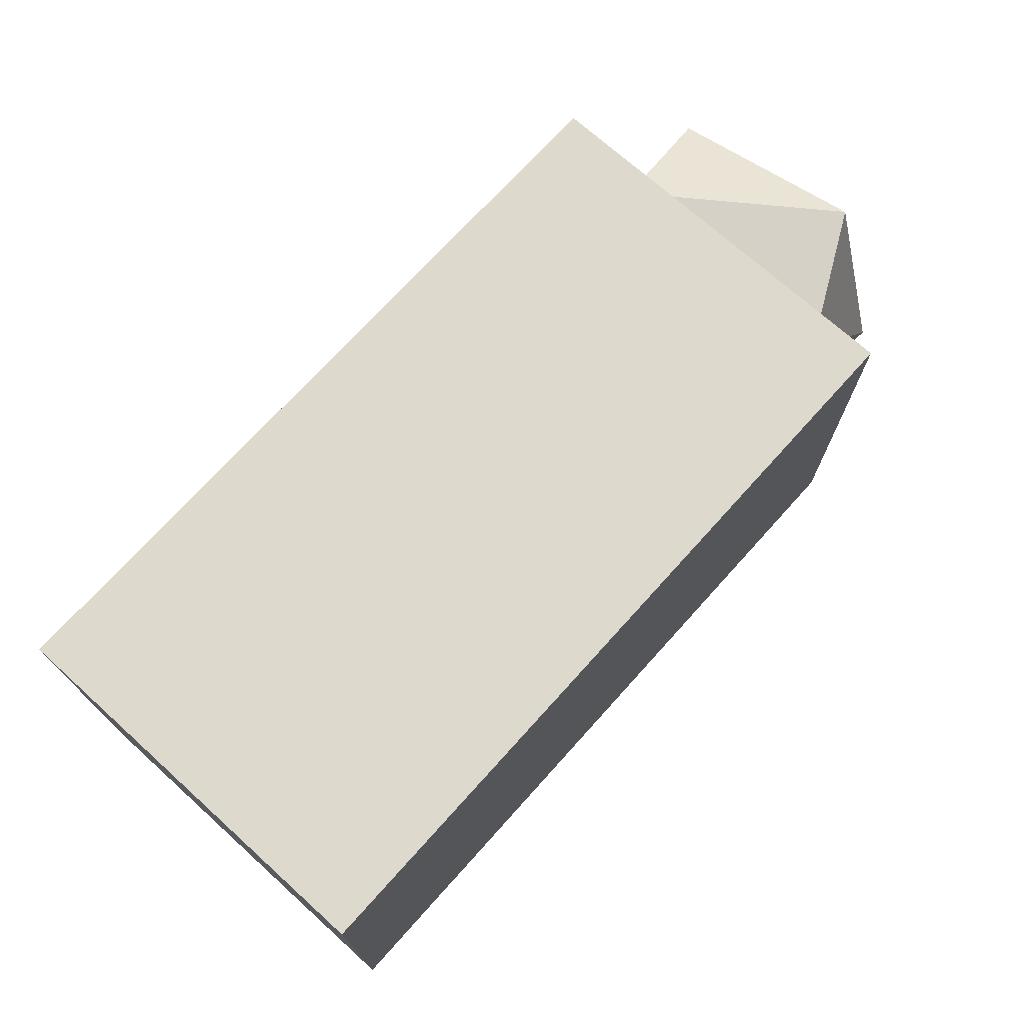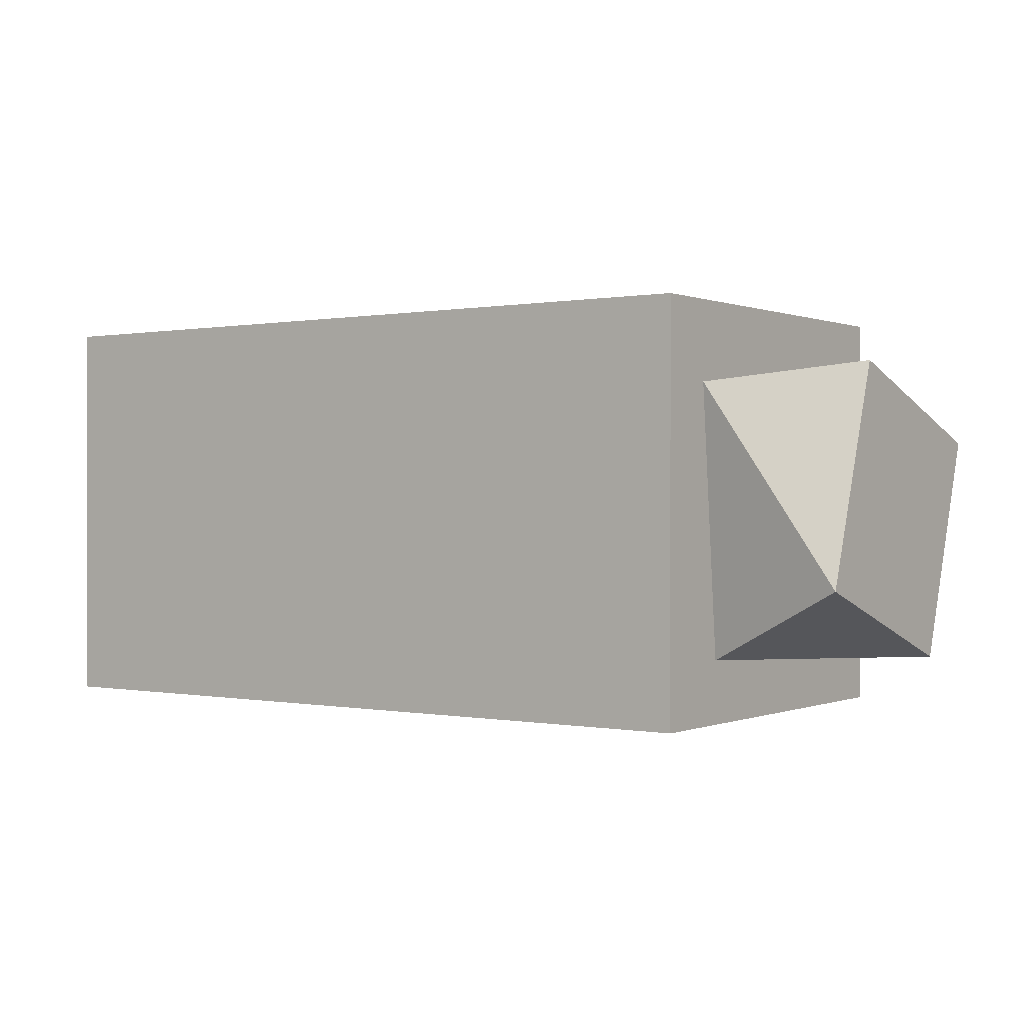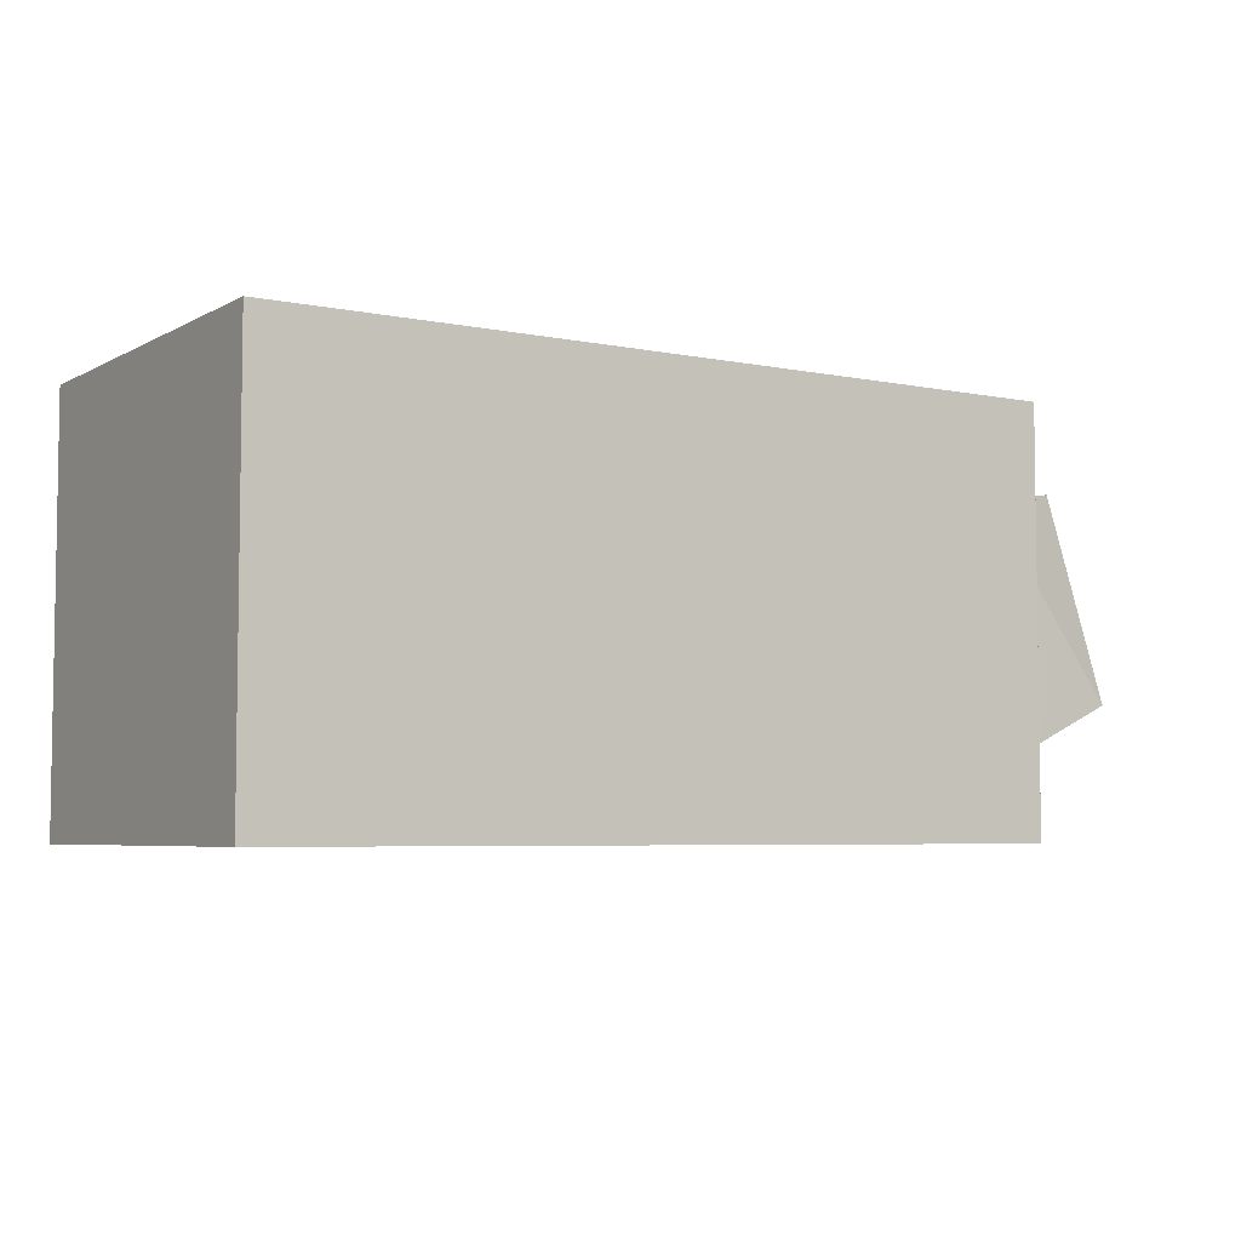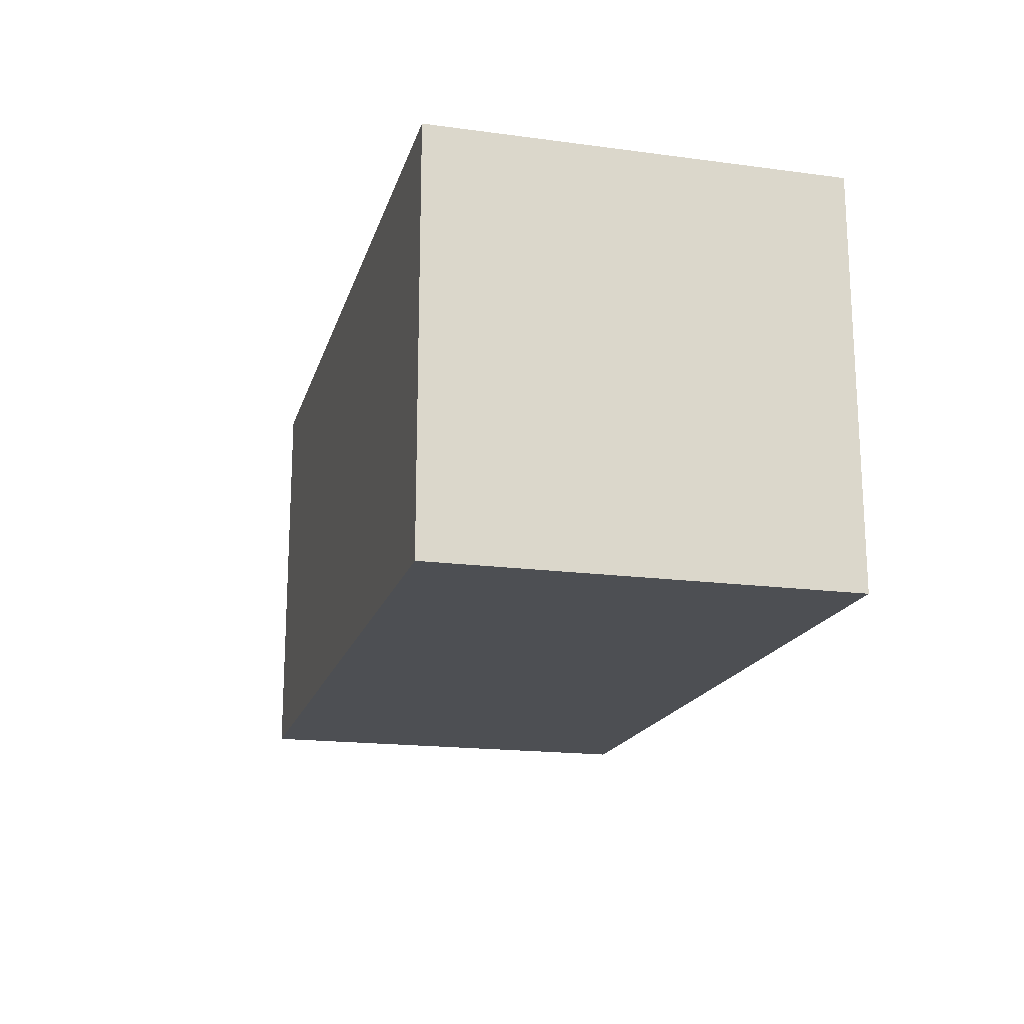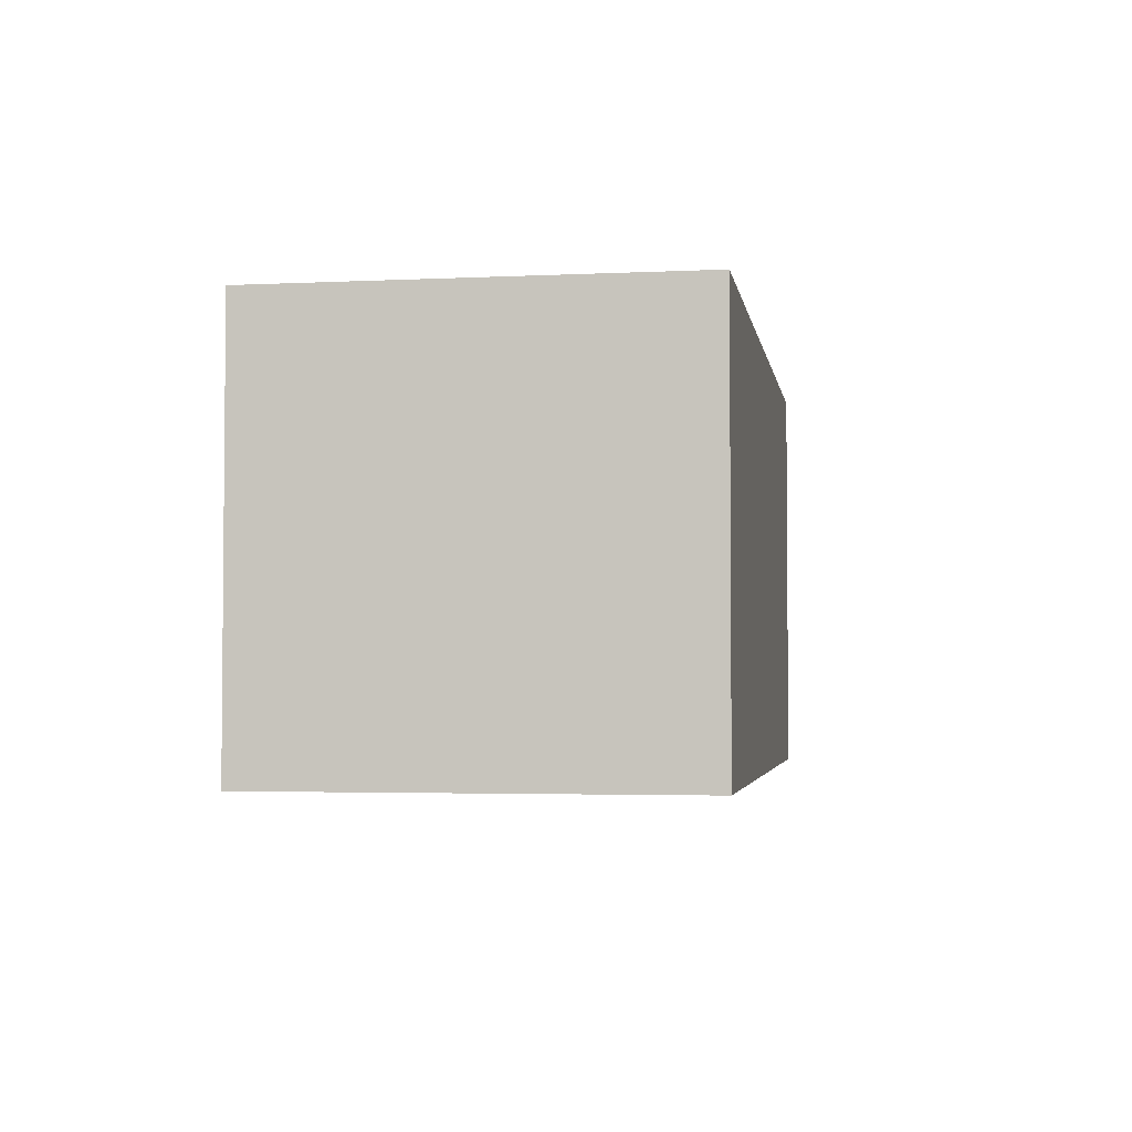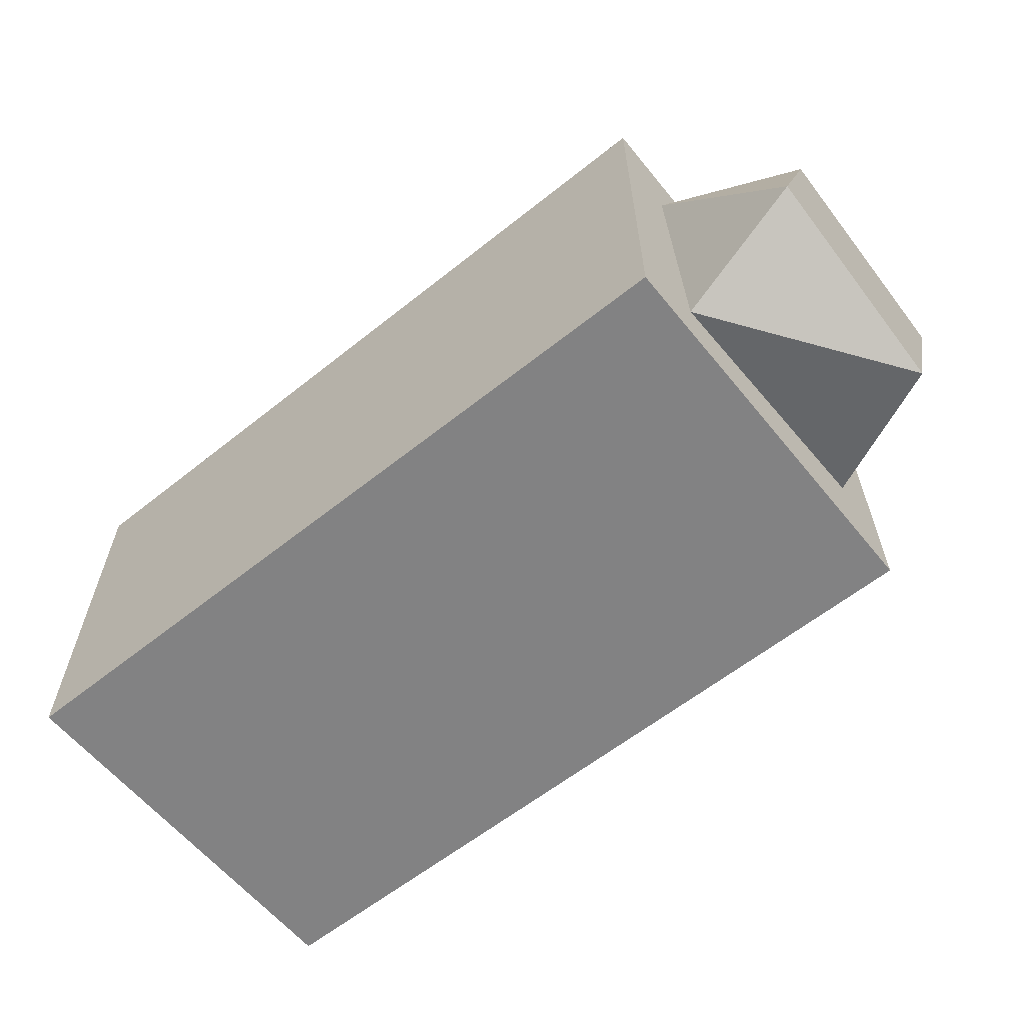
<metadata>
{"format":"obj","ext":"obj","renderer":"f3d","projection":"perspective","resolution":1024,"background":"white","views":[{"elev":71.9,"azim":-48.0,"up":"+Y"},{"elev":0.2,"azim":35.4,"up":"+Y"},{"elev":-5.2,"azim":-32.6,"up":"+Z"},{"elev":-17.9,"azim":-104.6,"up":"+Z"},{"elev":-3.2,"azim":-80.8,"up":"+Z"},{"elev":-60.8,"azim":39.1,"up":"+Z"}]}
</metadata>
<code>
o Cube
v 1 1 -1
v 1 -1 -1
v 1 1 1
v 1 -1 1
v -1 1 -1
v -1 -1 -1
v -1 1 1
v -1 -1 1
v 2.866 1 -1
v 2.866 -1 -1
v 2.866 1 1
v 2.866 -1 1
f 1 5 7 3
f 4 3 7 8
f 8 7 5 6
f 6 2 4 8
f 3 4 12 11
f 6 5 1 2
f 10 9 11 12
f 2 1 9 10
f 4 2 10 12
f 1 3 11 9
o Cylinder
v 2.866 0.6955 -0.5836
v 2.866 -0.6955 0.5836
v -1 1 -1
v 3.545 -0.7068 -0.3493
v -1 -1 0.3333
v -1 1 1
v 3.545 -0.3493 0.7068
v 3.545 0.7068 0.3493
v 3.545 0.3493 -0.7068
v 2.866 -0.6146 -0.7011
v 2.866 0.6146 0.7011
f 16 14 22
f 19 23 14
f 20 13 23
f 21 22 13
f 19 16 21 20
f 21 16 22
f 16 19 14
f 19 20 23
f 20 21 13
f 23 13 15 18
f 17 14 23 18
f 22 17 15 13
f 18 15 17
f 22 14 17

</code>
